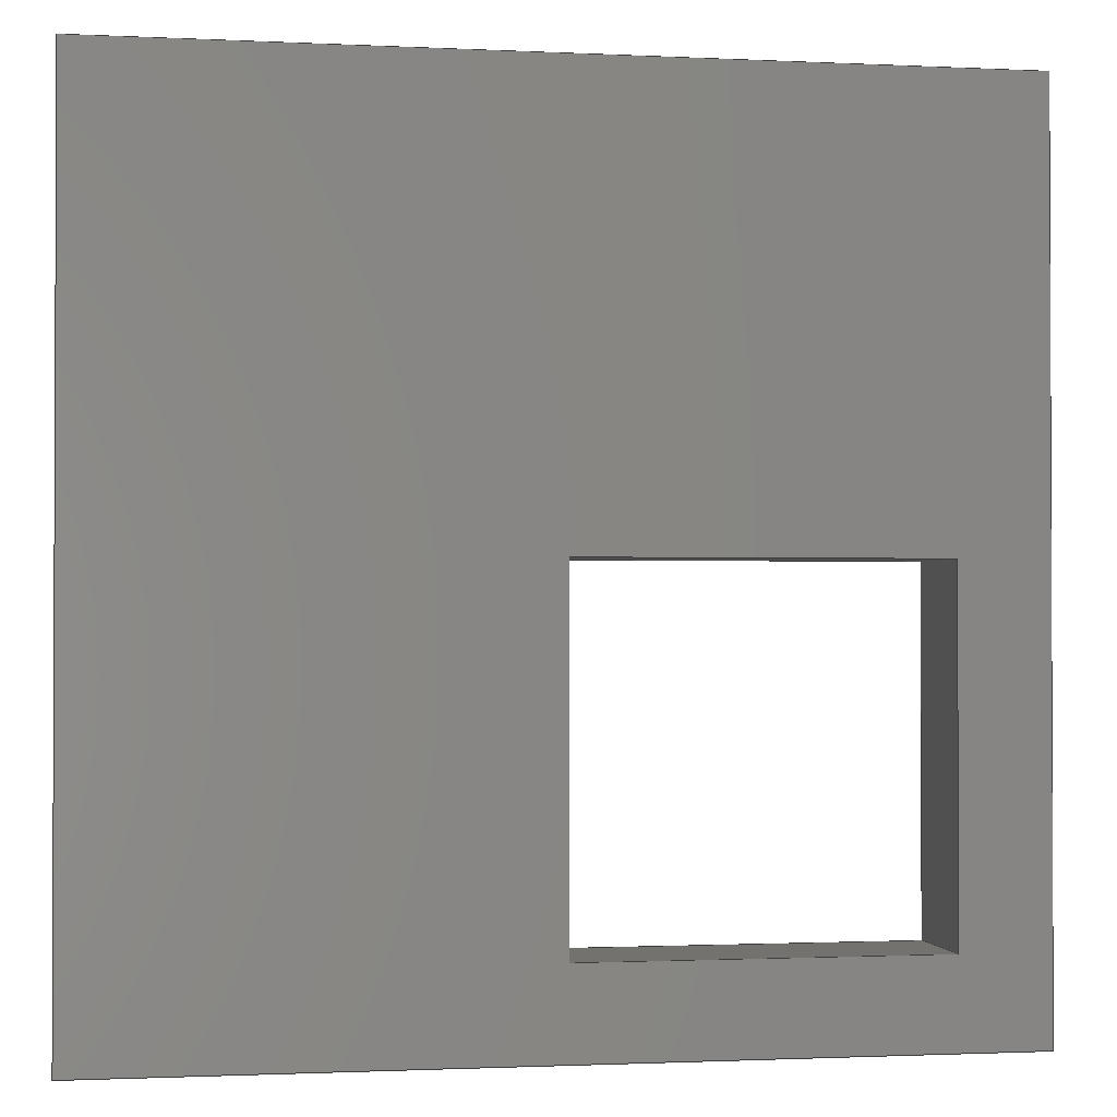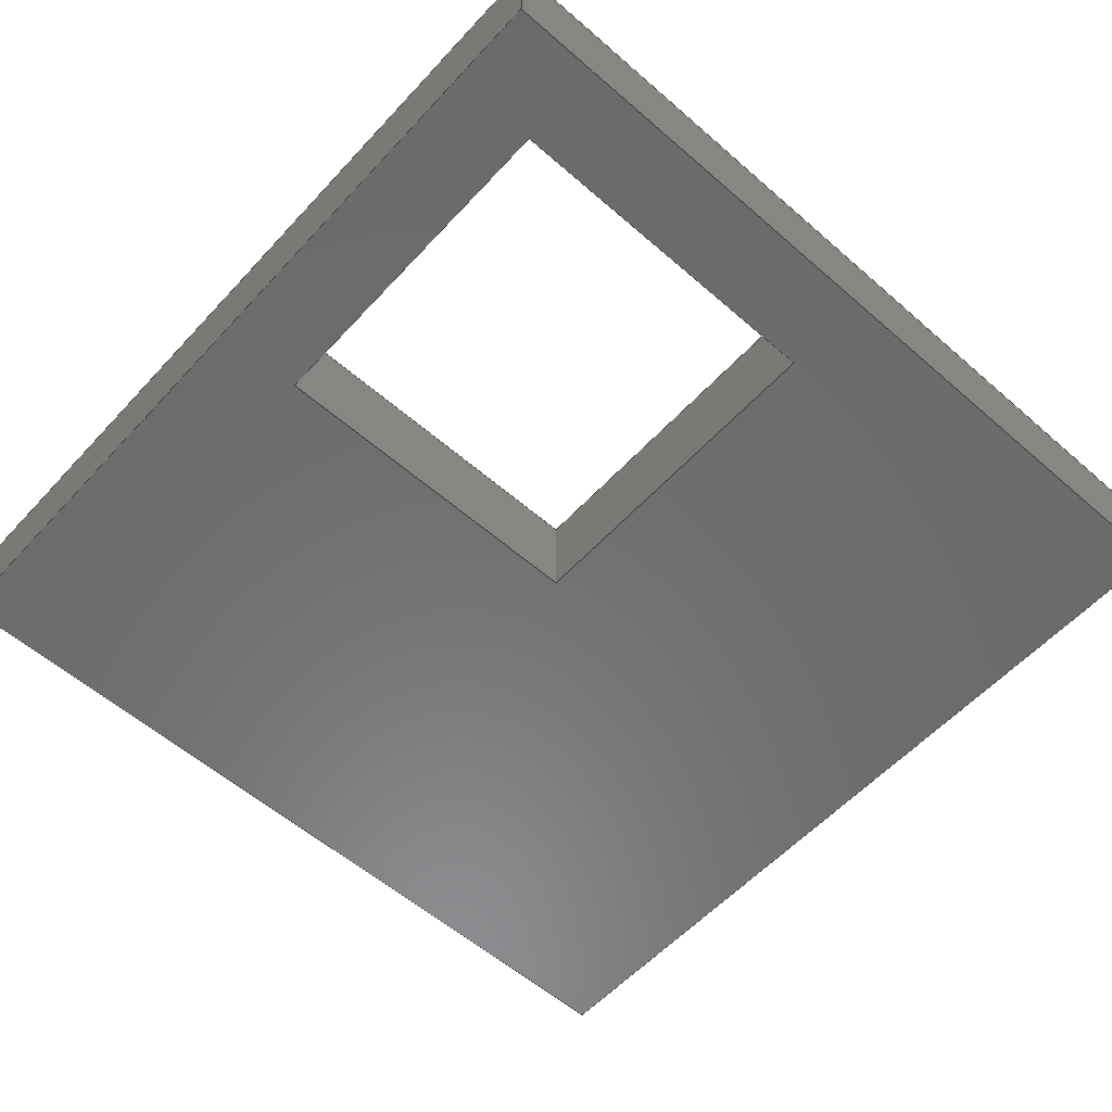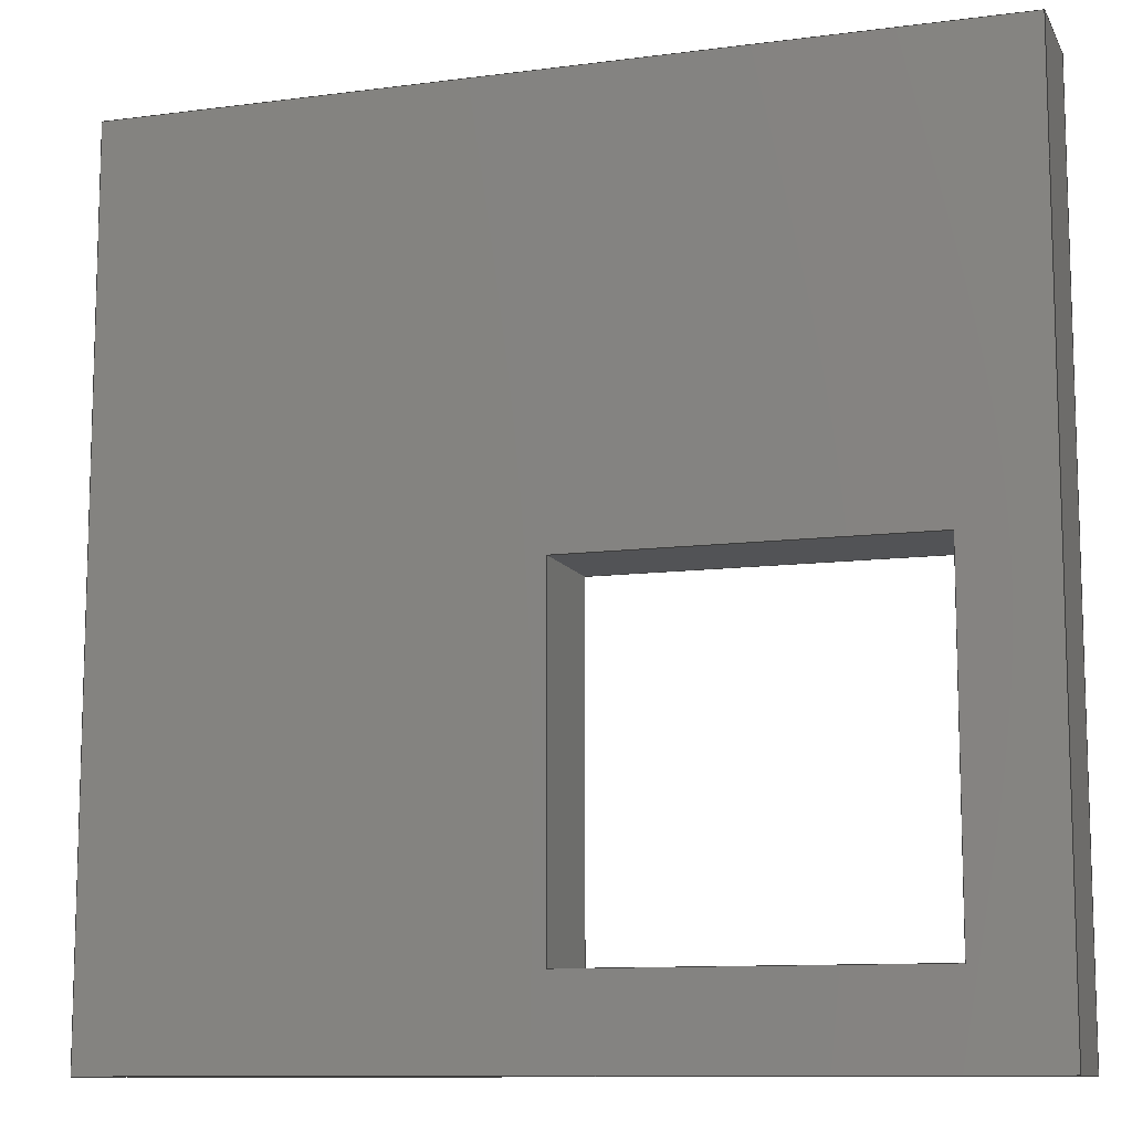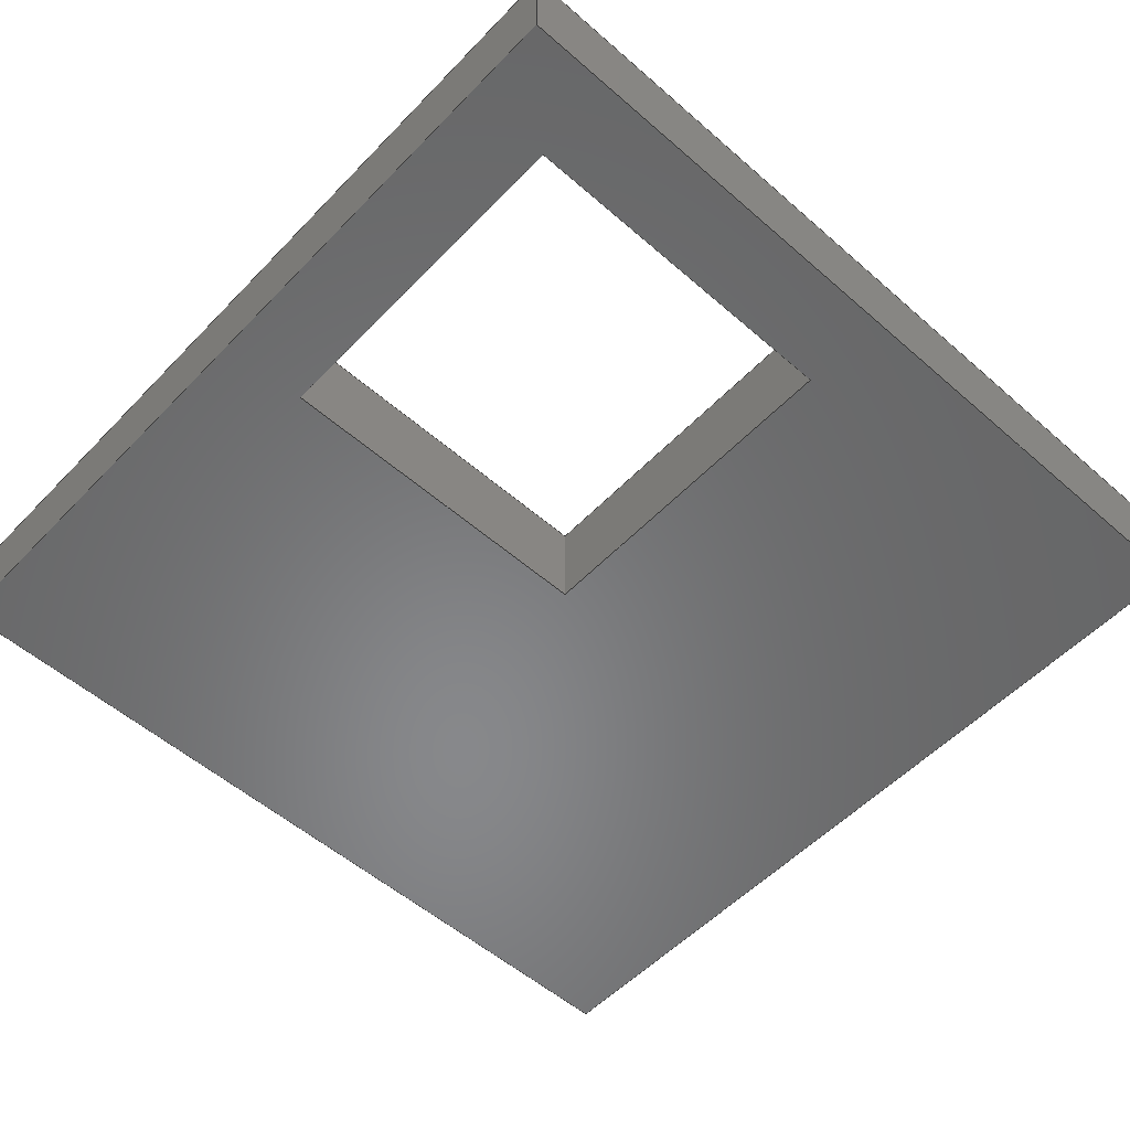
<metadata>
{"format":"step","ext":"step","renderer":"f3d","projection":"perspective","resolution":1024,"background":"white","views":[{"elev":-1.3,"azim":169.8,"up":"+Y"},{"elev":-57.4,"azim":-42.1,"up":"+Z"},{"elev":-10.7,"azim":-161.9,"up":"+Y"},{"elev":-54.5,"azim":-42.7,"up":"+Z"}]}
</metadata>
<code>
ISO-10303-21;
DATA;
#1=SHAPE_REPRESENTATION_RELATIONSHIP('','',#194,#2);
#2=ADVANCED_BREP_SHAPE_REPRESENTATION('',(#192),#304);
#3=ORIENTED_EDGE('',*,*,#51,.T.);
#4=ORIENTED_EDGE('',*,*,#52,.F.);
#5=ORIENTED_EDGE('',*,*,#53,.F.);
#6=ORIENTED_EDGE('',*,*,#54,.T.);
#7=ORIENTED_EDGE('',*,*,#55,.F.);
#8=ORIENTED_EDGE('',*,*,#54,.F.);
#9=ORIENTED_EDGE('',*,*,#56,.T.);
#10=ORIENTED_EDGE('',*,*,#57,.T.);
#11=ORIENTED_EDGE('',*,*,#58,.F.);
#12=ORIENTED_EDGE('',*,*,#57,.F.);
#13=ORIENTED_EDGE('',*,*,#59,.T.);
#14=ORIENTED_EDGE('',*,*,#60,.T.);
#15=ORIENTED_EDGE('',*,*,#61,.T.);
#16=ORIENTED_EDGE('',*,*,#62,.F.);
#17=ORIENTED_EDGE('',*,*,#63,.F.);
#18=ORIENTED_EDGE('',*,*,#64,.T.);
#19=ORIENTED_EDGE('',*,*,#65,.T.);
#20=ORIENTED_EDGE('',*,*,#64,.F.);
#21=ORIENTED_EDGE('',*,*,#66,.F.);
#22=ORIENTED_EDGE('',*,*,#67,.T.);
#23=ORIENTED_EDGE('',*,*,#68,.F.);
#24=ORIENTED_EDGE('',*,*,#67,.F.);
#25=ORIENTED_EDGE('',*,*,#69,.T.);
#26=ORIENTED_EDGE('',*,*,#70,.T.);
#27=ORIENTED_EDGE('',*,*,#71,.F.);
#28=ORIENTED_EDGE('',*,*,#70,.F.);
#29=ORIENTED_EDGE('',*,*,#72,.T.);
#30=ORIENTED_EDGE('',*,*,#62,.T.);
#31=ORIENTED_EDGE('',*,*,#73,.T.);
#32=ORIENTED_EDGE('',*,*,#60,.F.);
#33=ORIENTED_EDGE('',*,*,#74,.F.);
#34=ORIENTED_EDGE('',*,*,#52,.T.);
#35=ORIENTED_EDGE('',*,*,#63,.T.);
#36=ORIENTED_EDGE('',*,*,#72,.F.);
#37=ORIENTED_EDGE('',*,*,#69,.F.);
#38=ORIENTED_EDGE('',*,*,#66,.T.);
#39=ORIENTED_EDGE('',*,*,#53,.T.);
#40=ORIENTED_EDGE('',*,*,#74,.T.);
#41=ORIENTED_EDGE('',*,*,#59,.F.);
#42=ORIENTED_EDGE('',*,*,#56,.F.);
#43=ORIENTED_EDGE('',*,*,#61,.F.);
#44=ORIENTED_EDGE('',*,*,#65,.F.);
#45=ORIENTED_EDGE('',*,*,#68,.T.);
#46=ORIENTED_EDGE('',*,*,#71,.T.);
#47=ORIENTED_EDGE('',*,*,#51,.F.);
#48=ORIENTED_EDGE('',*,*,#55,.T.);
#49=ORIENTED_EDGE('',*,*,#58,.T.);
#50=ORIENTED_EDGE('',*,*,#73,.F.);
#51=EDGE_CURVE('',#75,#76,#91,.T.);
#52=EDGE_CURVE('',#77,#76,#92,.T.);
#53=EDGE_CURVE('',#78,#77,#93,.T.);
#54=EDGE_CURVE('',#78,#75,#94,.T.);
#55=EDGE_CURVE('',#75,#79,#95,.T.);
#56=EDGE_CURVE('',#78,#80,#96,.T.);
#57=EDGE_CURVE('',#80,#79,#97,.T.);
#58=EDGE_CURVE('',#79,#81,#98,.T.);
#59=EDGE_CURVE('',#80,#82,#99,.T.);
#60=EDGE_CURVE('',#82,#81,#100,.T.);
#61=EDGE_CURVE('',#83,#84,#101,.T.);
#62=EDGE_CURVE('',#85,#84,#102,.T.);
#63=EDGE_CURVE('',#86,#85,#103,.T.);
#64=EDGE_CURVE('',#86,#83,#104,.T.);
#65=EDGE_CURVE('',#87,#83,#105,.T.);
#66=EDGE_CURVE('',#88,#86,#106,.T.);
#67=EDGE_CURVE('',#88,#87,#107,.T.);
#68=EDGE_CURVE('',#87,#89,#108,.T.);
#69=EDGE_CURVE('',#88,#90,#109,.T.);
#70=EDGE_CURVE('',#90,#89,#110,.T.);
#71=EDGE_CURVE('',#89,#84,#111,.T.);
#72=EDGE_CURVE('',#90,#85,#112,.T.);
#73=EDGE_CURVE('',#76,#81,#113,.T.);
#74=EDGE_CURVE('',#77,#82,#114,.T.);
#75=VERTEX_POINT('',#255);
#76=VERTEX_POINT('',#256);
#77=VERTEX_POINT('',#258);
#78=VERTEX_POINT('',#260);
#79=VERTEX_POINT('',#264);
#80=VERTEX_POINT('',#266);
#81=VERTEX_POINT('',#270);
#82=VERTEX_POINT('',#272);
#83=VERTEX_POINT('',#276);
#84=VERTEX_POINT('',#277);
#85=VERTEX_POINT('',#279);
#86=VERTEX_POINT('',#281);
#87=VERTEX_POINT('',#285);
#88=VERTEX_POINT('',#287);
#89=VERTEX_POINT('',#291);
#90=VERTEX_POINT('',#293);
#91=LINE('',#254,#115);
#92=LINE('',#257,#116);
#93=LINE('',#259,#117);
#94=LINE('',#261,#118);
#95=LINE('',#263,#119);
#96=LINE('',#265,#120);
#97=LINE('',#267,#121);
#98=LINE('',#269,#122);
#99=LINE('',#271,#123);
#100=LINE('',#273,#124);
#101=LINE('',#275,#125);
#102=LINE('',#278,#126);
#103=LINE('',#280,#127);
#104=LINE('',#282,#128);
#105=LINE('',#284,#129);
#106=LINE('',#286,#130);
#107=LINE('',#288,#131);
#108=LINE('',#290,#132);
#109=LINE('',#292,#133);
#110=LINE('',#294,#134);
#111=LINE('',#296,#135);
#112=LINE('',#297,#136);
#113=LINE('',#299,#137);
#114=LINE('',#300,#138);
#115=VECTOR('',#210,1);
#116=VECTOR('',#211,1);
#117=VECTOR('',#212,1);
#118=VECTOR('',#213,1);
#119=VECTOR('',#216,1);
#120=VECTOR('',#217,1);
#121=VECTOR('',#218,1);
#122=VECTOR('',#221,1);
#123=VECTOR('',#222,1);
#124=VECTOR('',#223,1);
#125=VECTOR('',#226,1);
#126=VECTOR('',#227,1);
#127=VECTOR('',#228,1);
#128=VECTOR('',#229,1);
#129=VECTOR('',#232,1);
#130=VECTOR('',#233,1);
#131=VECTOR('',#234,1);
#132=VECTOR('',#237,1);
#133=VECTOR('',#238,1);
#134=VECTOR('',#239,1);
#135=VECTOR('',#242,1);
#136=VECTOR('',#243,1);
#137=VECTOR('',#246,1);
#138=VECTOR('',#247,1);
#139=EDGE_LOOP('',(#3,#4,#5,#6));
#140=EDGE_LOOP('',(#7,#8,#9,#10));
#141=EDGE_LOOP('',(#11,#12,#13,#14));
#142=EDGE_LOOP('',(#15,#16,#17,#18));
#143=EDGE_LOOP('',(#19,#20,#21,#22));
#144=EDGE_LOOP('',(#23,#24,#25,#26));
#145=EDGE_LOOP('',(#27,#28,#29,#30));
#146=EDGE_LOOP('',(#31,#32,#33,#34));
#147=EDGE_LOOP('',(#35,#36,#37,#38));
#148=EDGE_LOOP('',(#39,#40,#41,#42));
#149=EDGE_LOOP('',(#43,#44,#45,#46));
#150=EDGE_LOOP('',(#47,#48,#49,#50));
#151=FACE_BOUND('',#139,.T.);
#152=FACE_BOUND('',#140,.T.);
#153=FACE_BOUND('',#141,.T.);
#154=FACE_BOUND('',#142,.T.);
#155=FACE_BOUND('',#143,.T.);
#156=FACE_BOUND('',#144,.T.);
#157=FACE_BOUND('',#145,.T.);
#158=FACE_BOUND('',#146,.T.);
#159=FACE_BOUND('',#147,.T.);
#160=FACE_BOUND('',#148,.T.);
#161=FACE_BOUND('',#149,.T.);
#162=FACE_BOUND('',#150,.T.);
#163=PLANE('',#196);
#164=PLANE('',#197);
#165=PLANE('',#198);
#166=PLANE('',#199);
#167=PLANE('',#200);
#168=PLANE('',#201);
#169=PLANE('',#202);
#170=PLANE('',#203);
#171=PLANE('',#204);
#172=PLANE('',#205);
#173=ADVANCED_FACE('',(#151),#163,.F.);
#174=ADVANCED_FACE('',(#152),#164,.T.);
#175=ADVANCED_FACE('',(#153),#165,.T.);
#176=ADVANCED_FACE('',(#154),#166,.F.);
#177=ADVANCED_FACE('',(#155),#167,.F.);
#178=ADVANCED_FACE('',(#156),#168,.T.);
#179=ADVANCED_FACE('',(#157),#169,.T.);
#180=ADVANCED_FACE('',(#158),#170,.F.);
#181=ADVANCED_FACE('',(#159,#160),#171,.F.);
#182=ADVANCED_FACE('',(#161,#162),#172,.T.);
#183=CLOSED_SHELL('',(#173,#174,#175,#176,#177,#178,#179,#180,#181,#182));
#184=STYLED_ITEM('',(#185),#192);
#185=PRESENTATION_STYLE_ASSIGNMENT((#186));
#186=SURFACE_STYLE_USAGE(.BOTH.,#187);
#187=SURFACE_SIDE_STYLE('',(#188));
#188=SURFACE_STYLE_FILL_AREA(#189);
#189=FILL_AREA_STYLE('',(#190));
#190=FILL_AREA_STYLE_COLOUR('',#191);
#191=COLOUR_RGB('',0.6,0.6,0.6);
#192=MANIFOLD_SOLID_BREP('Dark',#183);
#193=SHAPE_DEFINITION_REPRESENTATION(#309,#194);
#194=SHAPE_REPRESENTATION('Dark',(#195),#304);
#195=AXIS2_PLACEMENT_3D('',#252,#206,#207);
#196=AXIS2_PLACEMENT_3D('',#253,#208,#209);
#197=AXIS2_PLACEMENT_3D('',#262,#214,#215);
#198=AXIS2_PLACEMENT_3D('',#268,#219,#220);
#199=AXIS2_PLACEMENT_3D('',#274,#224,#225);
#200=AXIS2_PLACEMENT_3D('',#283,#230,#231);
#201=AXIS2_PLACEMENT_3D('',#289,#235,#236);
#202=AXIS2_PLACEMENT_3D('',#295,#240,#241);
#203=AXIS2_PLACEMENT_3D('',#298,#244,#245);
#204=AXIS2_PLACEMENT_3D('',#301,#248,#249);
#205=AXIS2_PLACEMENT_3D('',#302,#250,#251);
#206=DIRECTION('',(0,0,1));
#207=DIRECTION('',(1,0,0));
#208=DIRECTION('',(0,-1,0));
#209=DIRECTION('',(0,0,-1));
#210=DIRECTION('',(1,0,0));
#211=DIRECTION('',(0,0,1));
#212=DIRECTION('',(1,0,0));
#213=DIRECTION('',(0,0,1));
#214=DIRECTION('',(-1,0,0));
#215=DIRECTION('',(0,0,1));
#216=DIRECTION('',(0,-1,0));
#217=DIRECTION('',(0,-1,0));
#218=DIRECTION('',(0,0,1));
#219=DIRECTION('',(0,-1,0));
#220=DIRECTION('',(0,0,-1));
#221=DIRECTION('',(1,0,0));
#222=DIRECTION('',(1,0,0));
#223=DIRECTION('',(0,0,1));
#224=DIRECTION('',(0,-1,0));
#225=DIRECTION('',(0,0,-1));
#226=DIRECTION('',(1,0,0));
#227=DIRECTION('',(0,0,1));
#228=DIRECTION('',(1,0,0));
#229=DIRECTION('',(0,0,1));
#230=DIRECTION('',(-1,4.163e-14,0));
#231=DIRECTION('',(-4.163e-14,-1,0));
#232=DIRECTION('',(-4.163e-14,-1,0));
#233=DIRECTION('',(-4.163e-14,-1,0));
#234=DIRECTION('',(0,0,1));
#235=DIRECTION('',(0,-1,0));
#236=DIRECTION('',(0,0,-1));
#237=DIRECTION('',(1,0,0));
#238=DIRECTION('',(1,0,0));
#239=DIRECTION('',(0,0,1));
#240=DIRECTION('',(-1,6.939e-15,0));
#241=DIRECTION('',(-6.939e-15,-1,0));
#242=DIRECTION('',(-6.939e-15,-1,0));
#243=DIRECTION('',(-6.939e-15,-1,0));
#244=DIRECTION('',(-1,0,0));
#245=DIRECTION('',(0,0,1));
#246=DIRECTION('',(0,-1,0));
#247=DIRECTION('',(0,-1,0));
#248=DIRECTION('',(0,0,1));
#249=DIRECTION('',(1,0,0));
#250=DIRECTION('',(0,0,1));
#251=DIRECTION('',(1,0,0));
#252=CARTESIAN_POINT('',(0,0,0));
#253=CARTESIAN_POINT('',(0.08128,-0.009224,0.0089));
#254=CARTESIAN_POINT('',(0.08128,-0.009224,0.0095));
#255=CARTESIAN_POINT('',(0.07878,-0.009224,0.0095));
#256=CARTESIAN_POINT('',(0.08378,-0.009224,0.0095));
#257=CARTESIAN_POINT('',(0.08378,-0.009224,0.0089));
#258=CARTESIAN_POINT('',(0.08378,-0.009224,0.0089));
#259=CARTESIAN_POINT('',(0.08128,-0.009224,0.0089));
#260=CARTESIAN_POINT('',(0.07878,-0.009224,0.0089));
#261=CARTESIAN_POINT('',(0.07878,-0.009224,0.0089));
#262=CARTESIAN_POINT('',(0.07878,-0.01172,0.0089));
#263=CARTESIAN_POINT('',(0.07878,-0.01172,0.0095));
#264=CARTESIAN_POINT('',(0.07878,-0.01422,0.0095));
#265=CARTESIAN_POINT('',(0.07878,-0.01172,0.0089));
#266=CARTESIAN_POINT('',(0.07878,-0.01422,0.0089));
#267=CARTESIAN_POINT('',(0.07878,-0.01422,0.0089));
#268=CARTESIAN_POINT('',(0.08128,-0.01422,0.0089));
#269=CARTESIAN_POINT('',(0.08128,-0.01422,0.0095));
#270=CARTESIAN_POINT('',(0.08378,-0.01422,0.0095));
#271=CARTESIAN_POINT('',(0.08128,-0.01422,0.0089));
#272=CARTESIAN_POINT('',(0.08378,-0.01422,0.0089));
#273=CARTESIAN_POINT('',(0.08378,-0.01422,0.0089));
#274=CARTESIAN_POINT('',(0.08028,-0.01372,0.0089));
#275=CARTESIAN_POINT('',(0.08028,-0.01372,0.0095));
#276=CARTESIAN_POINT('',(0.07928,-0.01372,0.0095));
#277=CARTESIAN_POINT('',(0.08128,-0.01372,0.0095));
#278=CARTESIAN_POINT('',(0.08128,-0.01372,0.0089));
#279=CARTESIAN_POINT('',(0.08128,-0.01372,0.0089));
#280=CARTESIAN_POINT('',(0.08028,-0.01372,0.0089));
#281=CARTESIAN_POINT('',(0.07928,-0.01372,0.0089));
#282=CARTESIAN_POINT('',(0.07928,-0.01372,0.0089));
#283=CARTESIAN_POINT('',(0.07928,-0.01272,0.0089));
#284=CARTESIAN_POINT('',(0.07928,-0.01272,0.0095));
#285=CARTESIAN_POINT('',(0.07928,-0.01172,0.0095));
#286=CARTESIAN_POINT('',(0.07928,-0.01272,0.0089));
#287=CARTESIAN_POINT('',(0.07928,-0.01172,0.0089));
#288=CARTESIAN_POINT('',(0.07928,-0.01172,0.0089));
#289=CARTESIAN_POINT('',(0.08028,-0.01172,0.0089));
#290=CARTESIAN_POINT('',(0.08028,-0.01172,0.0095));
#291=CARTESIAN_POINT('',(0.08128,-0.01172,0.0095));
#292=CARTESIAN_POINT('',(0.08028,-0.01172,0.0089));
#293=CARTESIAN_POINT('',(0.08128,-0.01172,0.0089));
#294=CARTESIAN_POINT('',(0.08128,-0.01172,0.0089));
#295=CARTESIAN_POINT('',(0.08128,-0.01272,0.0089));
#296=CARTESIAN_POINT('',(0.08128,-0.01272,0.0095));
#297=CARTESIAN_POINT('',(0.08128,-0.01272,0.0089));
#298=CARTESIAN_POINT('',(0.08378,-0.01172,0.0089));
#299=CARTESIAN_POINT('',(0.08378,-0.01172,0.0095));
#300=CARTESIAN_POINT('',(0.08378,-0.01172,0.0089));
#301=CARTESIAN_POINT('',(0.1049,-0.01582,0.0089));
#302=CARTESIAN_POINT('',(0.1049,-0.01582,0.0095));
#303=MECHANICAL_DESIGN_GEOMETRIC_PRESENTATION_REPRESENTATION('',(#184),
#304);
#304=(
GEOMETRIC_REPRESENTATION_CONTEXT(3)
GLOBAL_UNCERTAINTY_ASSIGNED_CONTEXT((#305))
GLOBAL_UNIT_ASSIGNED_CONTEXT((#308,#307,#306))
REPRESENTATION_CONTEXT('Dark','TOP_LEVEL_ASSEMBLY_PART')
);
#305=UNCERTAINTY_MEASURE_WITH_UNIT(LENGTH_MEASURE(1e-08),#308,
'DISTANCE_ACCURACY_VALUE','Maximum Tolerance applied to model');
#306=(
NAMED_UNIT(*)
SI_UNIT($,.STERADIAN.)
SOLID_ANGLE_UNIT()
);
#307=(
NAMED_UNIT(*)
PLANE_ANGLE_UNIT()
SI_UNIT($,.RADIAN.)
);
#308=(
LENGTH_UNIT()
NAMED_UNIT(*)
SI_UNIT($,.METRE.)
);
#309=PRODUCT_DEFINITION_SHAPE('','',#310);
#310=PRODUCT_DEFINITION('','',#312,#311);
#311=PRODUCT_DEFINITION_CONTEXT('',#318,'design');
#312=PRODUCT_DEFINITION_FORMATION_WITH_SPECIFIED_SOURCE('','',#314,
 .NOT_KNOWN.);
#313=PRODUCT_RELATED_PRODUCT_CATEGORY('','',(#314));
#314=PRODUCT('Dark','Dark','Dark',(#316));
#315=PRODUCT_CATEGORY('','');
#316=PRODUCT_CONTEXT('',#318,'mechanical');
#317=APPLICATION_PROTOCOL_DEFINITION('international standard',
'ap242_managed_model_based_3d_engineering',2011,#318);
#318=APPLICATION_CONTEXT('managed model based 3d engineering');
ENDSEC;
END-ISO-10303-21;

</code>
